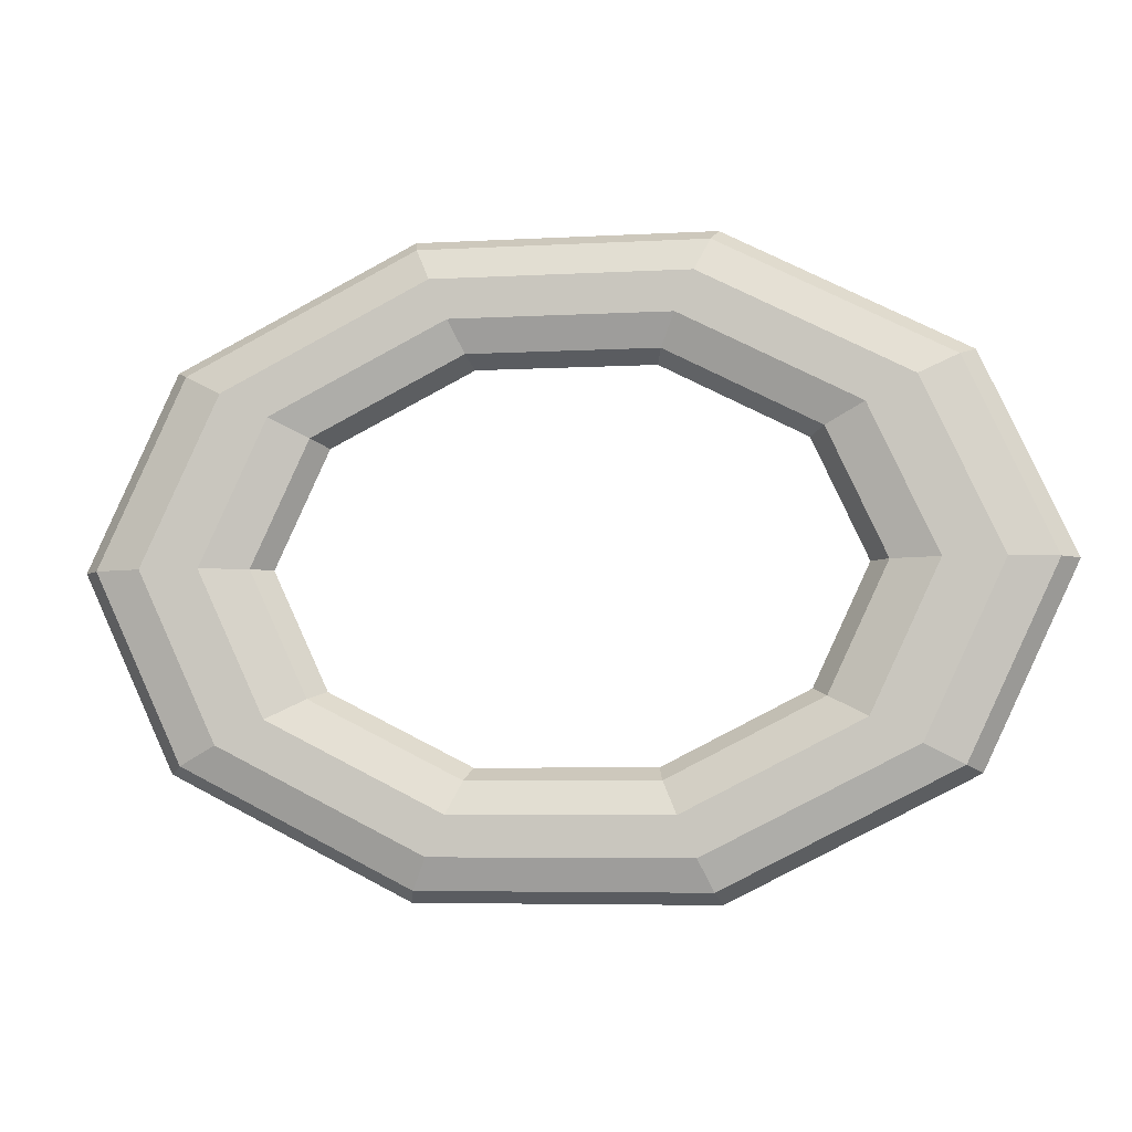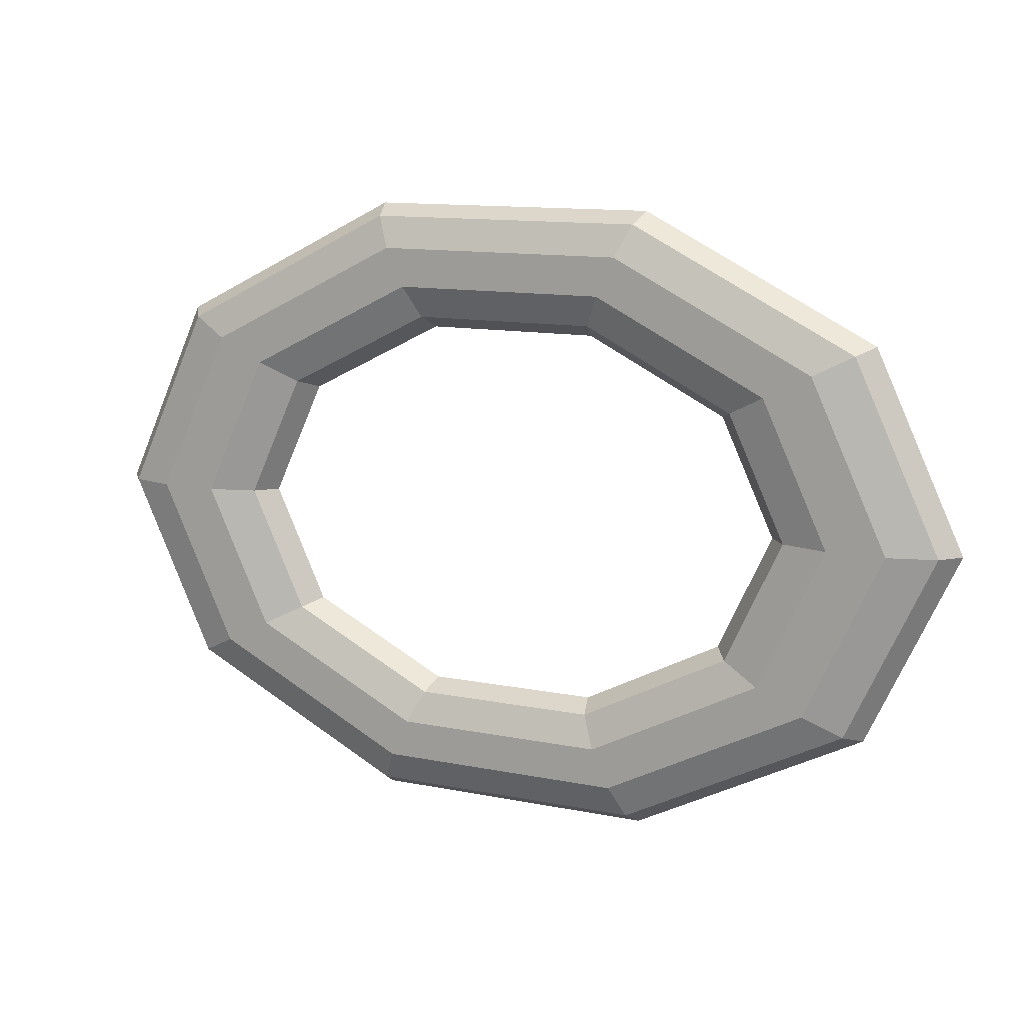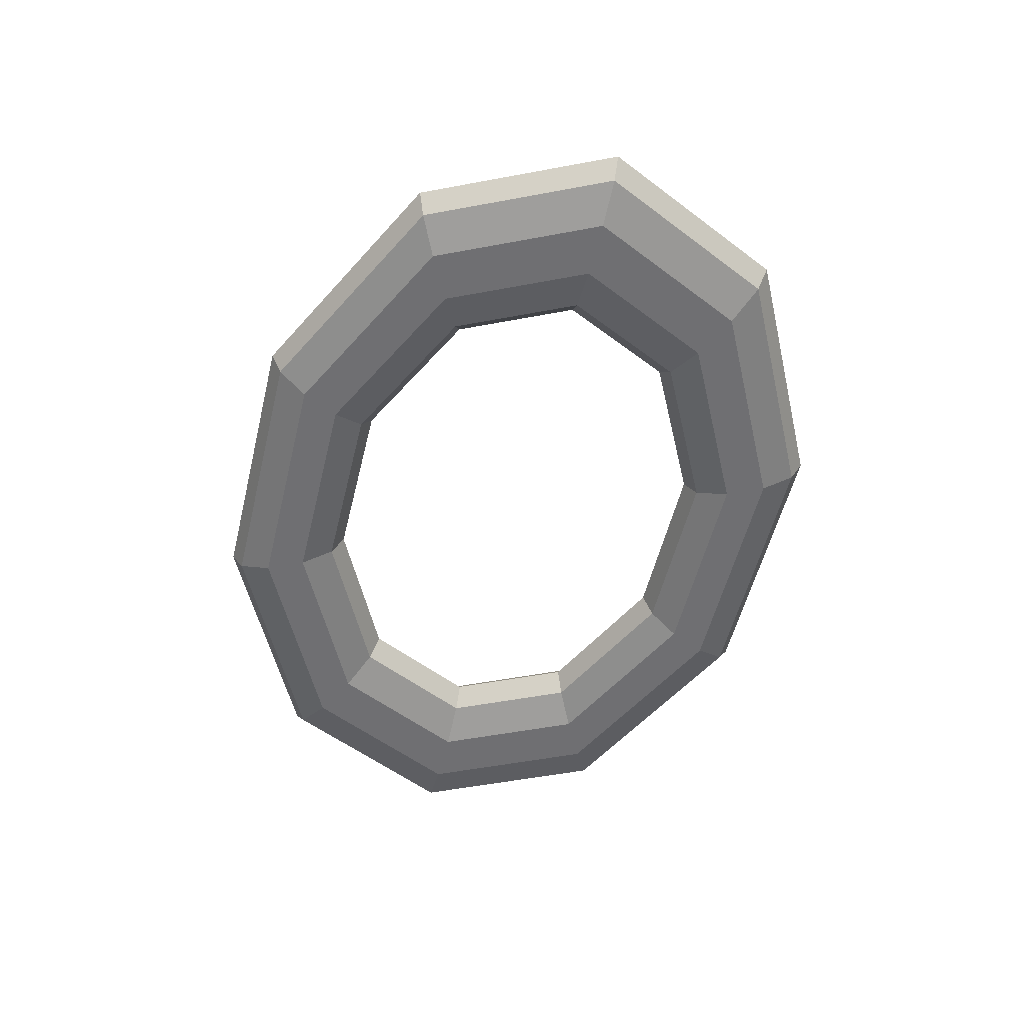
<metadata>
{"format":"obj","ext":"obj","renderer":"f3d","projection":"perspective","resolution":1024,"background":"white","views":[{"elev":-5.6,"azim":-170.3,"up":"+Y"},{"elev":12.0,"azim":25.9,"up":"+Y"},{"elev":-54.7,"azim":76.3,"up":"+Z"}]}
</metadata>
<code>
v 1.326 2.854 0
v 3.471 1.764 0
v 1.41 3.035 0.3241
v 1.41 3.035 0.3241
v 3.471 1.764 0
v 3.692 1.876 0.3241
v -1.326 2.854 0
v 1.326 2.854 0
v -1.41 3.035 0.3241
v -1.41 3.035 0.3241
v 1.326 2.854 0
v 1.41 3.035 0.3241
v -3.471 1.764 0
v -1.326 2.854 0
v -3.692 1.876 0.3241
v -3.692 1.876 0.3241
v -1.326 2.854 0
v -1.41 3.035 0.3241
v -4.291 0 0
v -3.471 1.764 0
v -4.564 0 0.3241
v -4.564 0 0.3241
v -3.471 1.764 0
v -3.692 1.876 0.3241
v -3.471 -1.764 0
v -4.291 0 0
v -3.692 -1.876 0.3241
v -3.692 -1.876 0.3241
v -4.291 0 0
v -4.564 0 0.3241
v -1.326 -2.854 0
v -3.471 -1.764 0
v -1.41 -3.035 0.3241
v -1.41 -3.035 0.3241
v -3.471 -1.764 0
v -3.692 -1.876 0.3241
v 1.326 -2.854 0
v -1.326 -2.854 0
v 1.41 -3.035 0.3241
v 1.41 -3.035 0.3241
v -1.326 -2.854 0
v -1.41 -3.035 0.3241
v 3.471 -1.764 0
v 1.326 -2.854 0
v 3.692 -1.876 0.3241
v 3.692 -1.876 0.3241
v 1.326 -2.854 0
v 1.41 -3.035 0.3241
v 4.291 0 0
v 3.471 -1.764 0
v 4.564 0 0.3241
v 4.564 0 0.3241
v 3.471 -1.764 0
v 3.692 -1.876 0.3241
v 3.471 1.764 0
v 4.291 0 0
v 3.692 1.876 0.3241
v 3.692 1.876 0.3241
v 4.291 0 0
v 4.564 0 0.3241
v 1.41 3.035 0.3241
v 3.692 1.876 0.3241
v 1.631 3.511 0.5244
v 1.631 3.511 0.5244
v 3.692 1.876 0.3241
v 4.271 2.17 0.5244
v -1.41 3.035 0.3241
v 1.41 3.035 0.3241
v -1.631 3.511 0.5244
v -1.631 3.511 0.5244
v 1.41 3.035 0.3241
v 1.631 3.511 0.5244
v -3.692 1.876 0.3241
v -1.41 3.035 0.3241
v -4.271 2.17 0.5244
v -4.271 2.17 0.5244
v -1.41 3.035 0.3241
v -1.631 3.511 0.5244
v -4.564 0 0.3241
v -3.692 1.876 0.3241
v -5.279 0 0.5244
v -5.279 0 0.5244
v -3.692 1.876 0.3241
v -4.271 2.17 0.5244
v -3.692 -1.876 0.3241
v -4.564 0 0.3241
v -4.271 -2.17 0.5244
v -4.271 -2.17 0.5244
v -4.564 0 0.3241
v -5.279 0 0.5244
v -1.41 -3.035 0.3241
v -3.692 -1.876 0.3241
v -1.631 -3.511 0.5244
v -1.631 -3.511 0.5244
v -3.692 -1.876 0.3241
v -4.271 -2.17 0.5244
v 1.41 -3.035 0.3241
v -1.41 -3.035 0.3241
v 1.631 -3.511 0.5244
v 1.631 -3.511 0.5244
v -1.41 -3.035 0.3241
v -1.631 -3.511 0.5244
v 3.692 -1.876 0.3241
v 1.41 -3.035 0.3241
v 4.271 -2.17 0.5244
v 4.271 -2.17 0.5244
v 1.41 -3.035 0.3241
v 1.631 -3.511 0.5244
v 4.564 0 0.3241
v 3.692 -1.876 0.3241
v 5.279 0 0.5244
v 5.279 0 0.5244
v 3.692 -1.876 0.3241
v 4.271 -2.17 0.5244
v 3.692 1.876 0.3241
v 4.564 0 0.3241
v 4.271 2.17 0.5244
v 4.271 2.17 0.5244
v 4.564 0 0.3241
v 5.279 0 0.5244
v 1.631 3.511 0.5244
v 4.271 2.17 0.5244
v 1.904 4.099 0.5244
v 1.904 4.099 0.5244
v 4.271 2.17 0.5244
v 4.986 2.533 0.5244
v -1.631 3.511 0.5244
v 1.631 3.511 0.5244
v -1.904 4.099 0.5244
v -1.904 4.099 0.5244
v 1.631 3.511 0.5244
v 1.904 4.099 0.5244
v -4.271 2.17 0.5244
v -1.631 3.511 0.5244
v -4.986 2.533 0.5244
v -4.986 2.533 0.5244
v -1.631 3.511 0.5244
v -1.904 4.099 0.5244
v -5.279 0 0.5244
v -4.271 2.17 0.5244
v -6.163 0 0.5244
v -6.163 0 0.5244
v -4.271 2.17 0.5244
v -4.986 2.533 0.5244
v -4.271 -2.17 0.5244
v -5.279 0 0.5244
v -4.986 -2.533 0.5244
v -4.986 -2.533 0.5244
v -5.279 0 0.5244
v -6.163 0 0.5244
v -1.631 -3.511 0.5244
v -4.271 -2.17 0.5244
v -1.904 -4.099 0.5244
v -1.904 -4.099 0.5244
v -4.271 -2.17 0.5244
v -4.986 -2.533 0.5244
v 1.631 -3.511 0.5244
v -1.631 -3.511 0.5244
v 1.904 -4.099 0.5244
v 1.904 -4.099 0.5244
v -1.631 -3.511 0.5244
v -1.904 -4.099 0.5244
v 4.271 -2.17 0.5244
v 1.631 -3.511 0.5244
v 4.986 -2.533 0.5244
v 4.986 -2.533 0.5244
v 1.631 -3.511 0.5244
v 1.904 -4.099 0.5244
v 5.279 0 0.5244
v 4.271 -2.17 0.5244
v 6.163 0 0.5244
v 6.163 0 0.5244
v 4.271 -2.17 0.5244
v 4.986 -2.533 0.5244
v 4.271 2.17 0.5244
v 5.279 0 0.5244
v 4.986 2.533 0.5244
v 4.986 2.533 0.5244
v 5.279 0 0.5244
v 6.163 0 0.5244
v 1.904 4.099 0.5244
v 4.986 2.533 0.5244
v 2.125 4.574 0.3241
v 2.125 4.574 0.3241
v 4.986 2.533 0.5244
v 5.564 2.827 0.3241
v -1.904 4.099 0.5244
v 1.904 4.099 0.5244
v -2.125 4.574 0.3241
v -2.125 4.574 0.3241
v 1.904 4.099 0.5244
v 2.125 4.574 0.3241
v -4.986 2.533 0.5244
v -1.904 4.099 0.5244
v -5.564 2.827 0.3241
v -5.564 2.827 0.3241
v -1.904 4.099 0.5244
v -2.125 4.574 0.3241
v -6.163 0 0.5244
v -4.986 2.533 0.5244
v -6.878 0 0.3241
v -6.878 0 0.3241
v -4.986 2.533 0.5244
v -5.564 2.827 0.3241
v -4.986 -2.533 0.5244
v -6.163 0 0.5244
v -5.564 -2.827 0.3241
v -5.564 -2.827 0.3241
v -6.163 0 0.5244
v -6.878 0 0.3241
v -1.904 -4.099 0.5244
v -4.986 -2.533 0.5244
v -2.125 -4.574 0.3241
v -2.125 -4.574 0.3241
v -4.986 -2.533 0.5244
v -5.564 -2.827 0.3241
v 1.904 -4.099 0.5244
v -1.904 -4.099 0.5244
v 2.125 -4.574 0.3241
v 2.125 -4.574 0.3241
v -1.904 -4.099 0.5244
v -2.125 -4.574 0.3241
v 4.986 -2.533 0.5244
v 1.904 -4.099 0.5244
v 5.564 -2.827 0.3241
v 5.564 -2.827 0.3241
v 1.904 -4.099 0.5244
v 2.125 -4.574 0.3241
v 6.163 0 0.5244
v 4.986 -2.533 0.5244
v 6.878 0 0.3241
v 6.878 0 0.3241
v 4.986 -2.533 0.5244
v 5.564 -2.827 0.3241
v 4.986 2.533 0.5244
v 6.163 0 0.5244
v 5.564 2.827 0.3241
v 5.564 2.827 0.3241
v 6.163 0 0.5244
v 6.878 0 0.3241
v 2.125 4.574 0.3241
v 5.564 2.827 0.3241
v 2.21 4.756 0
v 2.21 4.756 0
v 5.564 2.827 0.3241
v 5.785 2.939 0
v -2.125 4.574 0.3241
v 2.125 4.574 0.3241
v -2.21 4.756 0
v -2.21 4.756 0
v 2.125 4.574 0.3241
v 2.21 4.756 0
v -5.564 2.827 0.3241
v -2.125 4.574 0.3241
v -5.785 2.939 0
v -5.785 2.939 0
v -2.125 4.574 0.3241
v -2.21 4.756 0
v -6.878 0 0.3241
v -5.564 2.827 0.3241
v -7.151 0 0
v -7.151 0 0
v -5.564 2.827 0.3241
v -5.785 2.939 0
v -5.564 -2.827 0.3241
v -6.878 0 0.3241
v -5.785 -2.939 0
v -5.785 -2.939 0
v -6.878 0 0.3241
v -7.151 0 0
v -2.125 -4.574 0.3241
v -5.564 -2.827 0.3241
v -2.21 -4.756 0
v -2.21 -4.756 0
v -5.564 -2.827 0.3241
v -5.785 -2.939 0
v 2.125 -4.574 0.3241
v -2.125 -4.574 0.3241
v 2.21 -4.756 0
v 2.21 -4.756 0
v -2.125 -4.574 0.3241
v -2.21 -4.756 0
v 5.564 -2.827 0.3241
v 2.125 -4.574 0.3241
v 5.785 -2.939 0
v 5.785 -2.939 0
v 2.125 -4.574 0.3241
v 2.21 -4.756 0
v 6.878 0 0.3241
v 5.564 -2.827 0.3241
v 7.151 0 0
v 7.151 0 0
v 5.564 -2.827 0.3241
v 5.785 -2.939 0
v 5.564 2.827 0.3241
v 6.878 0 0.3241
v 5.785 2.939 0
v 5.785 2.939 0
v 6.878 0 0.3241
v 7.151 0 0
v 2.21 4.756 0
v 5.785 2.939 0
v 2.125 4.574 -0.3241
v 2.125 4.574 -0.3241
v 5.785 2.939 0
v 5.564 2.827 -0.3241
v -2.21 4.756 0
v 2.21 4.756 0
v -2.125 4.574 -0.3241
v -2.125 4.574 -0.3241
v 2.21 4.756 0
v 2.125 4.574 -0.3241
v -5.785 2.939 0
v -2.21 4.756 0
v -5.564 2.827 -0.3241
v -5.564 2.827 -0.3241
v -2.21 4.756 0
v -2.125 4.574 -0.3241
v -7.151 0 0
v -5.785 2.939 0
v -6.878 0 -0.3241
v -6.878 0 -0.3241
v -5.785 2.939 0
v -5.564 2.827 -0.3241
v -5.785 -2.939 0
v -7.151 0 0
v -5.564 -2.827 -0.3241
v -5.564 -2.827 -0.3241
v -7.151 0 0
v -6.878 0 -0.3241
v -2.21 -4.756 0
v -5.785 -2.939 0
v -2.125 -4.574 -0.3241
v -2.125 -4.574 -0.3241
v -5.785 -2.939 0
v -5.564 -2.827 -0.3241
v 2.21 -4.756 0
v -2.21 -4.756 0
v 2.125 -4.574 -0.3241
v 2.125 -4.574 -0.3241
v -2.21 -4.756 0
v -2.125 -4.574 -0.3241
v 5.785 -2.939 0
v 2.21 -4.756 0
v 5.564 -2.827 -0.3241
v 5.564 -2.827 -0.3241
v 2.21 -4.756 0
v 2.125 -4.574 -0.3241
v 7.151 0 0
v 5.785 -2.939 0
v 6.878 0 -0.3241
v 6.878 0 -0.3241
v 5.785 -2.939 0
v 5.564 -2.827 -0.3241
v 5.785 2.939 0
v 7.151 0 0
v 5.564 2.827 -0.3241
v 5.564 2.827 -0.3241
v 7.151 0 0
v 6.878 0 -0.3241
v 2.125 4.574 -0.3241
v 5.564 2.827 -0.3241
v 1.904 4.099 -0.5244
v 1.904 4.099 -0.5244
v 5.564 2.827 -0.3241
v 4.986 2.533 -0.5244
v -2.125 4.574 -0.3241
v 2.125 4.574 -0.3241
v -1.904 4.099 -0.5244
v -1.904 4.099 -0.5244
v 2.125 4.574 -0.3241
v 1.904 4.099 -0.5244
v -5.564 2.827 -0.3241
v -2.125 4.574 -0.3241
v -4.986 2.533 -0.5244
v -4.986 2.533 -0.5244
v -2.125 4.574 -0.3241
v -1.904 4.099 -0.5244
v -6.878 0 -0.3241
v -5.564 2.827 -0.3241
v -6.163 0 -0.5244
v -6.163 0 -0.5244
v -5.564 2.827 -0.3241
v -4.986 2.533 -0.5244
v -5.564 -2.827 -0.3241
v -6.878 0 -0.3241
v -4.986 -2.533 -0.5244
v -4.986 -2.533 -0.5244
v -6.878 0 -0.3241
v -6.163 0 -0.5244
v -2.125 -4.574 -0.3241
v -5.564 -2.827 -0.3241
v -1.904 -4.099 -0.5244
v -1.904 -4.099 -0.5244
v -5.564 -2.827 -0.3241
v -4.986 -2.533 -0.5244
v 2.125 -4.574 -0.3241
v -2.125 -4.574 -0.3241
v 1.904 -4.099 -0.5244
v 1.904 -4.099 -0.5244
v -2.125 -4.574 -0.3241
v -1.904 -4.099 -0.5244
v 5.564 -2.827 -0.3241
v 2.125 -4.574 -0.3241
v 4.986 -2.533 -0.5244
v 4.986 -2.533 -0.5244
v 2.125 -4.574 -0.3241
v 1.904 -4.099 -0.5244
v 6.878 0 -0.3241
v 5.564 -2.827 -0.3241
v 6.163 0 -0.5244
v 6.163 0 -0.5244
v 5.564 -2.827 -0.3241
v 4.986 -2.533 -0.5244
v 5.564 2.827 -0.3241
v 6.878 0 -0.3241
v 4.986 2.533 -0.5244
v 4.986 2.533 -0.5244
v 6.878 0 -0.3241
v 6.163 0 -0.5244
v 1.904 4.099 -0.5244
v 4.986 2.533 -0.5244
v 1.631 3.511 -0.5244
v 1.631 3.511 -0.5244
v 4.986 2.533 -0.5244
v 4.271 2.17 -0.5244
v -1.904 4.099 -0.5244
v 1.904 4.099 -0.5244
v -1.631 3.511 -0.5244
v -1.631 3.511 -0.5244
v 1.904 4.099 -0.5244
v 1.631 3.511 -0.5244
v -4.986 2.533 -0.5244
v -1.904 4.099 -0.5244
v -4.271 2.17 -0.5244
v -4.271 2.17 -0.5244
v -1.904 4.099 -0.5244
v -1.631 3.511 -0.5244
v -6.163 0 -0.5244
v -4.986 2.533 -0.5244
v -5.279 0 -0.5244
v -5.279 0 -0.5244
v -4.986 2.533 -0.5244
v -4.271 2.17 -0.5244
v -4.986 -2.533 -0.5244
v -6.163 0 -0.5244
v -4.271 -2.17 -0.5244
v -4.271 -2.17 -0.5244
v -6.163 0 -0.5244
v -5.279 0 -0.5244
v -1.904 -4.099 -0.5244
v -4.986 -2.533 -0.5244
v -1.631 -3.511 -0.5244
v -1.631 -3.511 -0.5244
v -4.986 -2.533 -0.5244
v -4.271 -2.17 -0.5244
v 1.904 -4.099 -0.5244
v -1.904 -4.099 -0.5244
v 1.631 -3.511 -0.5244
v 1.631 -3.511 -0.5244
v -1.904 -4.099 -0.5244
v -1.631 -3.511 -0.5244
v 4.986 -2.533 -0.5244
v 1.904 -4.099 -0.5244
v 4.271 -2.17 -0.5244
v 4.271 -2.17 -0.5244
v 1.904 -4.099 -0.5244
v 1.631 -3.511 -0.5244
v 6.163 0 -0.5244
v 4.986 -2.533 -0.5244
v 5.279 0 -0.5244
v 5.279 0 -0.5244
v 4.986 -2.533 -0.5244
v 4.271 -2.17 -0.5244
v 4.986 2.533 -0.5244
v 6.163 0 -0.5244
v 4.271 2.17 -0.5244
v 4.271 2.17 -0.5244
v 6.163 0 -0.5244
v 5.279 0 -0.5244
v 1.631 3.511 -0.5244
v 4.271 2.17 -0.5244
v 1.41 3.035 -0.3241
v 1.41 3.035 -0.3241
v 4.271 2.17 -0.5244
v 3.692 1.876 -0.3241
v -1.631 3.511 -0.5244
v 1.631 3.511 -0.5244
v -1.41 3.035 -0.3241
v -1.41 3.035 -0.3241
v 1.631 3.511 -0.5244
v 1.41 3.035 -0.3241
v -4.271 2.17 -0.5244
v -1.631 3.511 -0.5244
v -3.692 1.876 -0.3241
v -3.692 1.876 -0.3241
v -1.631 3.511 -0.5244
v -1.41 3.035 -0.3241
v -5.279 0 -0.5244
v -4.271 2.17 -0.5244
v -4.564 0 -0.3241
v -4.564 0 -0.3241
v -4.271 2.17 -0.5244
v -3.692 1.876 -0.3241
v -4.271 -2.17 -0.5244
v -5.279 0 -0.5244
v -3.692 -1.876 -0.3241
v -3.692 -1.876 -0.3241
v -5.279 0 -0.5244
v -4.564 0 -0.3241
v -1.631 -3.511 -0.5244
v -4.271 -2.17 -0.5244
v -1.41 -3.035 -0.3241
v -1.41 -3.035 -0.3241
v -4.271 -2.17 -0.5244
v -3.692 -1.876 -0.3241
v 1.631 -3.511 -0.5244
v -1.631 -3.511 -0.5244
v 1.41 -3.035 -0.3241
v 1.41 -3.035 -0.3241
v -1.631 -3.511 -0.5244
v -1.41 -3.035 -0.3241
v 4.271 -2.17 -0.5244
v 1.631 -3.511 -0.5244
v 3.692 -1.876 -0.3241
v 3.692 -1.876 -0.3241
v 1.631 -3.511 -0.5244
v 1.41 -3.035 -0.3241
v 5.279 0 -0.5244
v 4.271 -2.17 -0.5244
v 4.564 0 -0.3241
v 4.564 0 -0.3241
v 4.271 -2.17 -0.5244
v 3.692 -1.876 -0.3241
v 4.271 2.17 -0.5244
v 5.279 0 -0.5244
v 3.692 1.876 -0.3241
v 3.692 1.876 -0.3241
v 5.279 0 -0.5244
v 4.564 0 -0.3241
v 1.41 3.035 -0.3241
v 3.692 1.876 -0.3241
v 1.326 2.854 0
v 1.326 2.854 0
v 3.692 1.876 -0.3241
v 3.471 1.764 0
v -1.41 3.035 -0.3241
v 1.41 3.035 -0.3241
v -1.326 2.854 0
v -1.326 2.854 0
v 1.41 3.035 -0.3241
v 1.326 2.854 0
v -3.692 1.876 -0.3241
v -1.41 3.035 -0.3241
v -3.471 1.764 0
v -3.471 1.764 0
v -1.41 3.035 -0.3241
v -1.326 2.854 0
v -4.564 0 -0.3241
v -3.692 1.876 -0.3241
v -4.291 0 0
v -4.291 0 0
v -3.692 1.876 -0.3241
v -3.471 1.764 0
v -3.692 -1.876 -0.3241
v -4.564 0 -0.3241
v -3.471 -1.764 0
v -3.471 -1.764 0
v -4.564 0 -0.3241
v -4.291 0 0
v -1.41 -3.035 -0.3241
v -3.692 -1.876 -0.3241
v -1.326 -2.854 0
v -1.326 -2.854 0
v -3.692 -1.876 -0.3241
v -3.471 -1.764 0
v 1.41 -3.035 -0.3241
v -1.41 -3.035 -0.3241
v 1.326 -2.854 0
v 1.326 -2.854 0
v -1.41 -3.035 -0.3241
v -1.326 -2.854 0
v 3.692 -1.876 -0.3241
v 1.41 -3.035 -0.3241
v 3.471 -1.764 0
v 3.471 -1.764 0
v 1.41 -3.035 -0.3241
v 1.326 -2.854 0
v 4.564 0 -0.3241
v 3.692 -1.876 -0.3241
v 4.291 0 0
v 4.291 0 0
v 3.692 -1.876 -0.3241
v 3.471 -1.764 0
v 3.692 1.876 -0.3241
v 4.564 0 -0.3241
v 3.471 1.764 0
v 3.471 1.764 0
v 4.564 0 -0.3241
v 4.291 0 0
f 1 2 3
f 4 5 6
f 7 8 9
f 10 11 12
f 13 14 15
f 16 17 18
f 19 20 21
f 22 23 24
f 25 26 27
f 28 29 30
f 31 32 33
f 34 35 36
f 37 38 39
f 40 41 42
f 43 44 45
f 46 47 48
f 49 50 51
f 52 53 54
f 55 56 57
f 58 59 60
f 61 62 63
f 64 65 66
f 67 68 69
f 70 71 72
f 73 74 75
f 76 77 78
f 79 80 81
f 82 83 84
f 85 86 87
f 88 89 90
f 91 92 93
f 94 95 96
f 97 98 99
f 100 101 102
f 103 104 105
f 106 107 108
f 109 110 111
f 112 113 114
f 115 116 117
f 118 119 120
f 121 122 123
f 124 125 126
f 127 128 129
f 130 131 132
f 133 134 135
f 136 137 138
f 139 140 141
f 142 143 144
f 145 146 147
f 148 149 150
f 151 152 153
f 154 155 156
f 157 158 159
f 160 161 162
f 163 164 165
f 166 167 168
f 169 170 171
f 172 173 174
f 175 176 177
f 178 179 180
f 181 182 183
f 184 185 186
f 187 188 189
f 190 191 192
f 193 194 195
f 196 197 198
f 199 200 201
f 202 203 204
f 205 206 207
f 208 209 210
f 211 212 213
f 214 215 216
f 217 218 219
f 220 221 222
f 223 224 225
f 226 227 228
f 229 230 231
f 232 233 234
f 235 236 237
f 238 239 240
f 241 242 243
f 244 245 246
f 247 248 249
f 250 251 252
f 253 254 255
f 256 257 258
f 259 260 261
f 262 263 264
f 265 266 267
f 268 269 270
f 271 272 273
f 274 275 276
f 277 278 279
f 280 281 282
f 283 284 285
f 286 287 288
f 289 290 291
f 292 293 294
f 295 296 297
f 298 299 300
f 301 302 303
f 304 305 306
f 307 308 309
f 310 311 312
f 313 314 315
f 316 317 318
f 319 320 321
f 322 323 324
f 325 326 327
f 328 329 330
f 331 332 333
f 334 335 336
f 337 338 339
f 340 341 342
f 343 344 345
f 346 347 348
f 349 350 351
f 352 353 354
f 355 356 357
f 358 359 360
f 361 362 363
f 364 365 366
f 367 368 369
f 370 371 372
f 373 374 375
f 376 377 378
f 379 380 381
f 382 383 384
f 385 386 387
f 388 389 390
f 391 392 393
f 394 395 396
f 397 398 399
f 400 401 402
f 403 404 405
f 406 407 408
f 409 410 411
f 412 413 414
f 415 416 417
f 418 419 420
f 421 422 423
f 424 425 426
f 427 428 429
f 430 431 432
f 433 434 435
f 436 437 438
f 439 440 441
f 442 443 444
f 445 446 447
f 448 449 450
f 451 452 453
f 454 455 456
f 457 458 459
f 460 461 462
f 463 464 465
f 466 467 468
f 469 470 471
f 472 473 474
f 475 476 477
f 478 479 480
f 481 482 483
f 484 485 486
f 487 488 489
f 490 491 492
f 493 494 495
f 496 497 498
f 499 500 501
f 502 503 504
f 505 506 507
f 508 509 510
f 511 512 513
f 514 515 516
f 517 518 519
f 520 521 522
f 523 524 525
f 526 527 528
f 529 530 531
f 532 533 534
f 535 536 537
f 538 539 540
f 541 542 543
f 544 545 546
f 547 548 549
f 550 551 552
f 553 554 555
f 556 557 558
f 559 560 561
f 562 563 564
f 565 566 567
f 568 569 570
f 571 572 573
f 574 575 576
f 577 578 579
f 580 581 582
f 583 584 585
f 586 587 588
f 589 590 591
f 592 593 594
f 595 596 597
f 598 599 600

</code>
